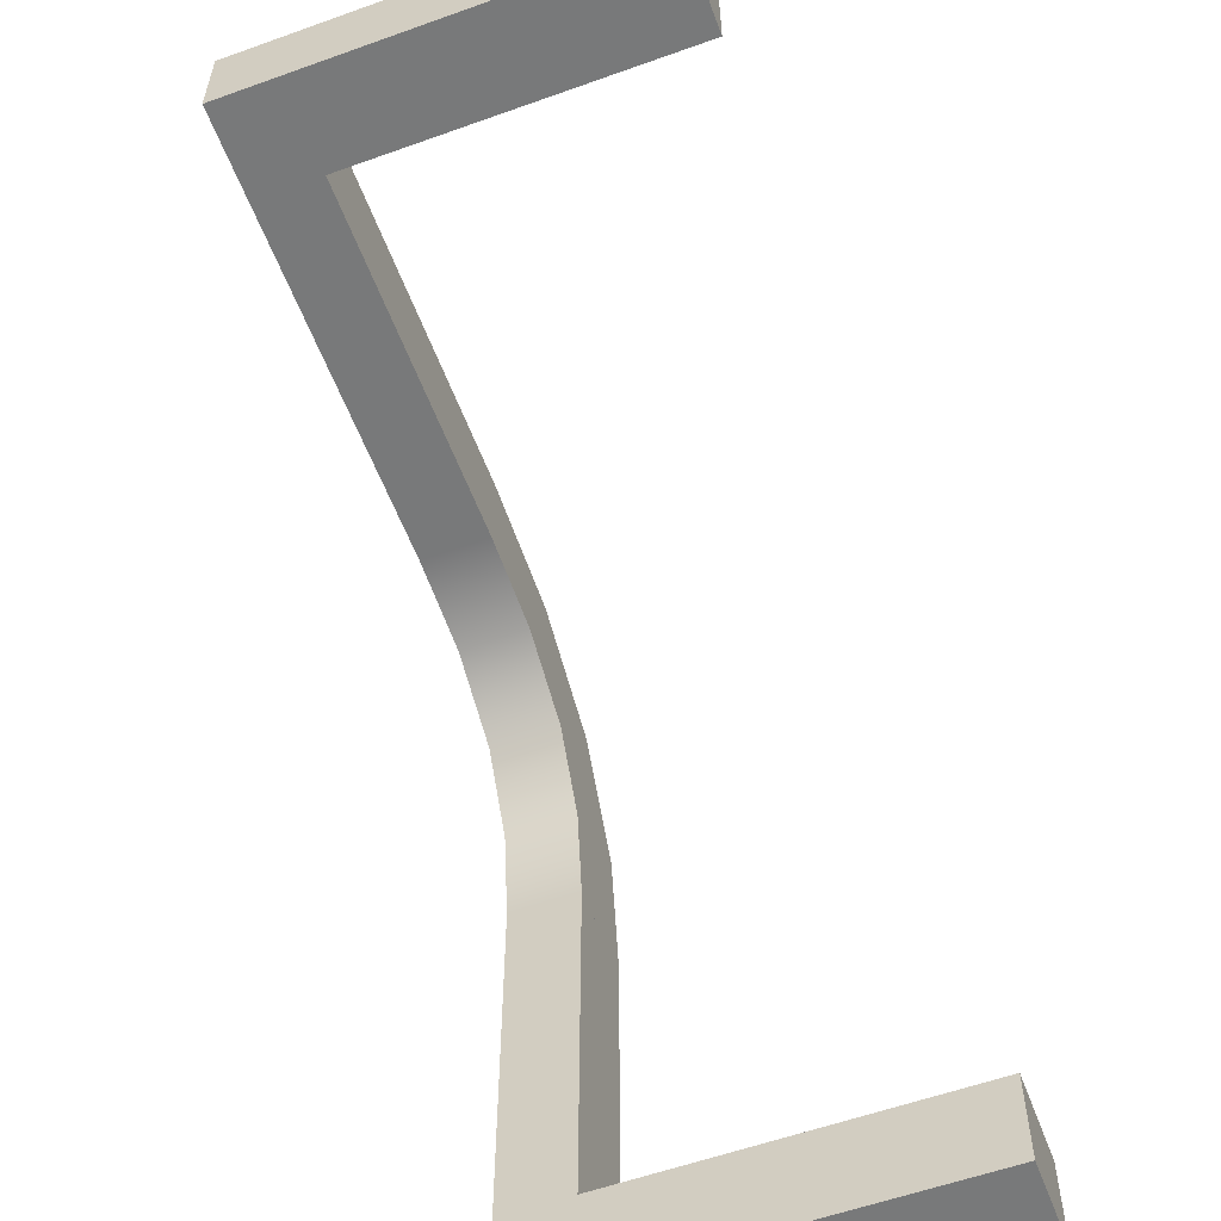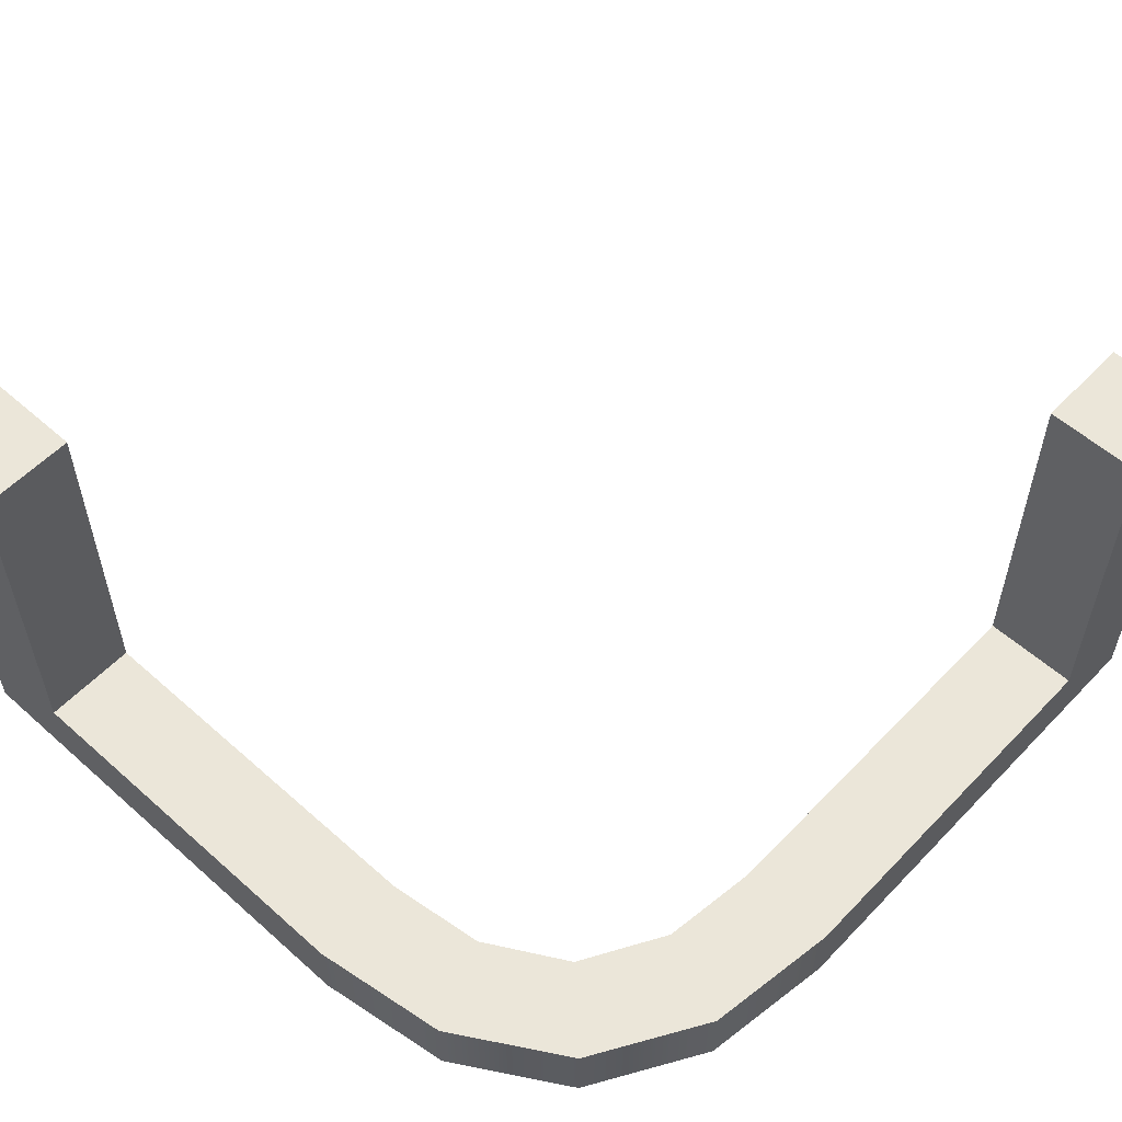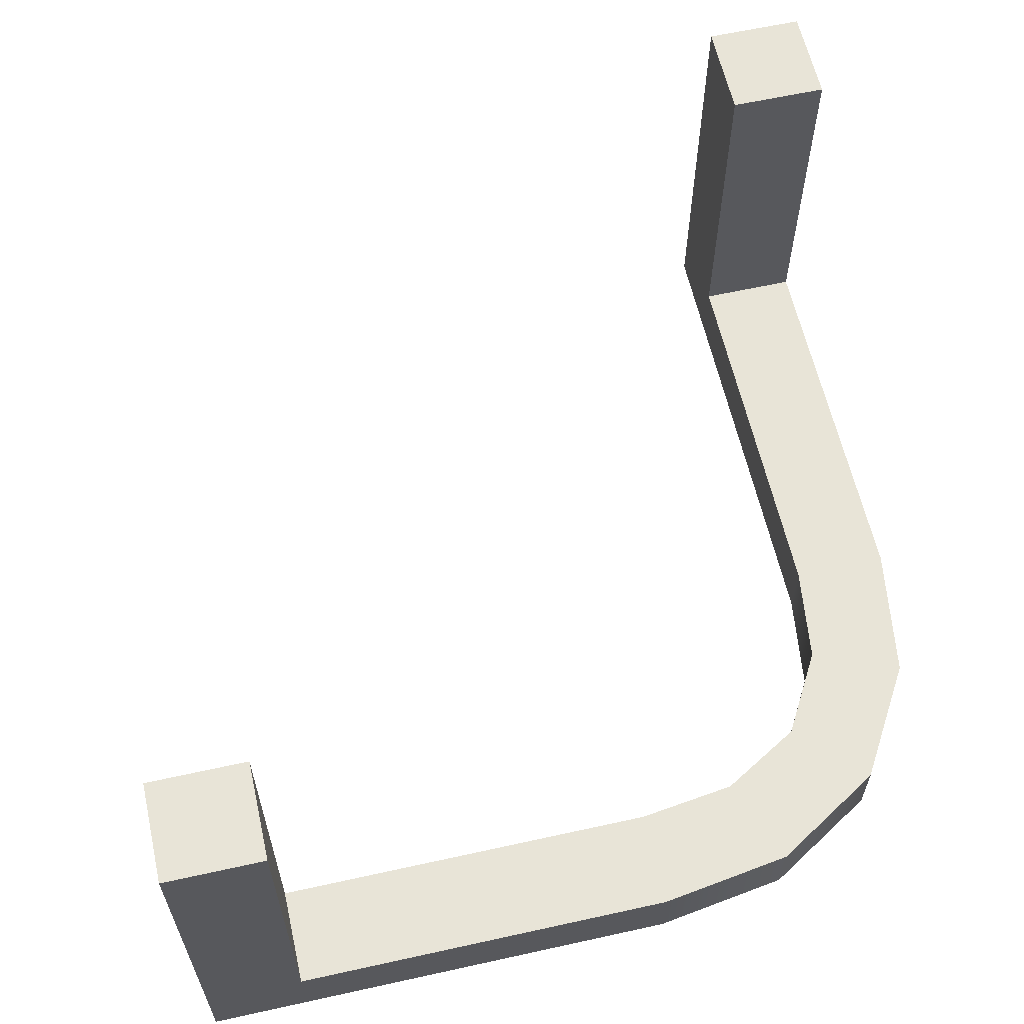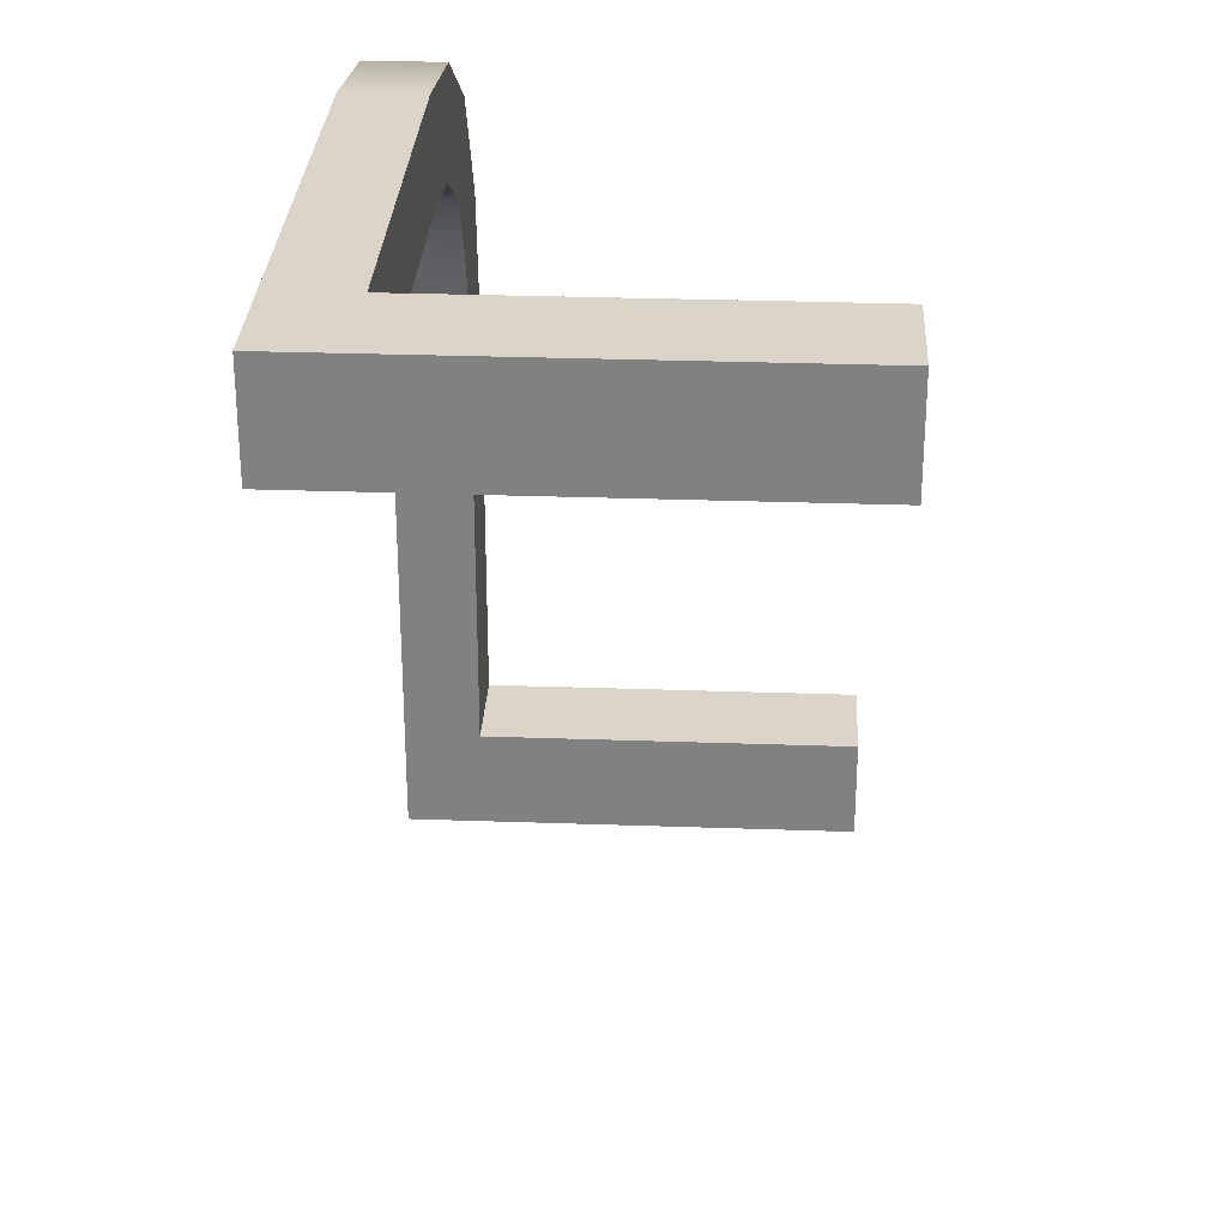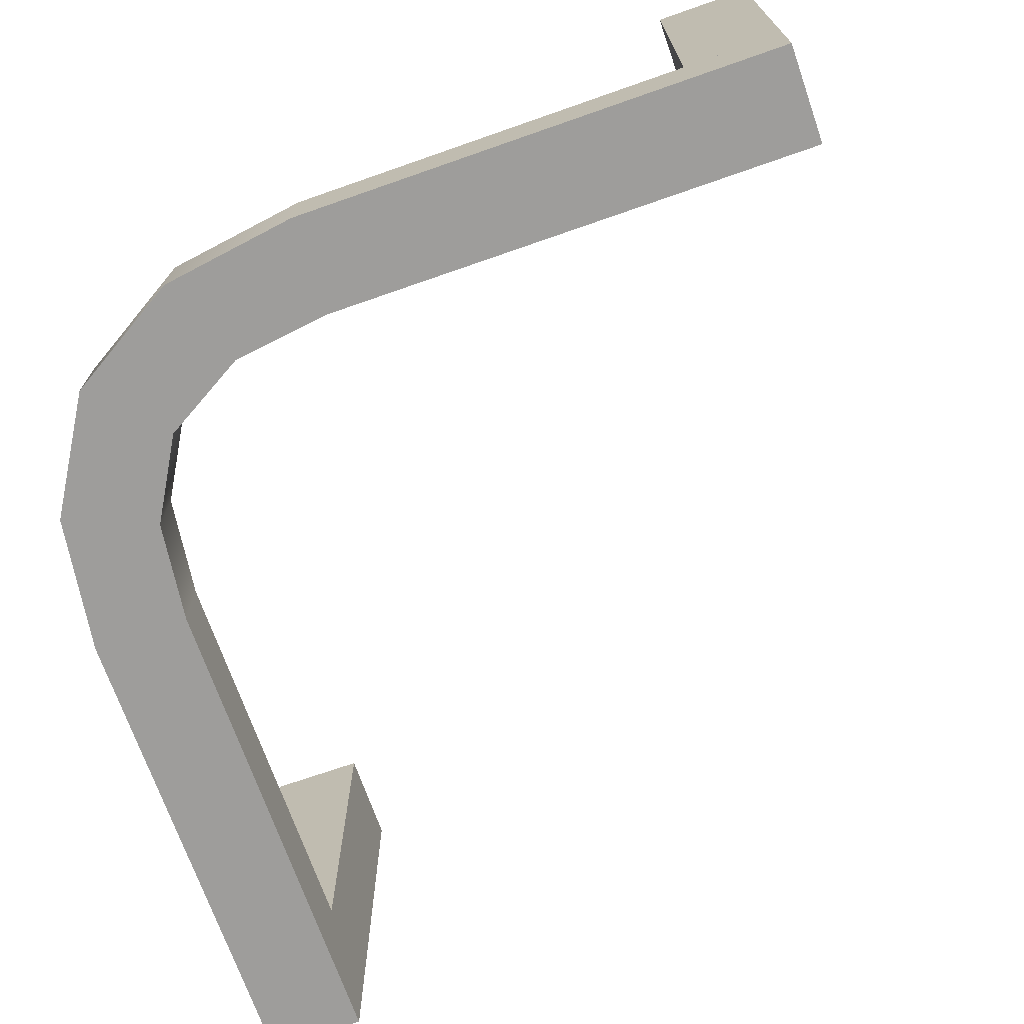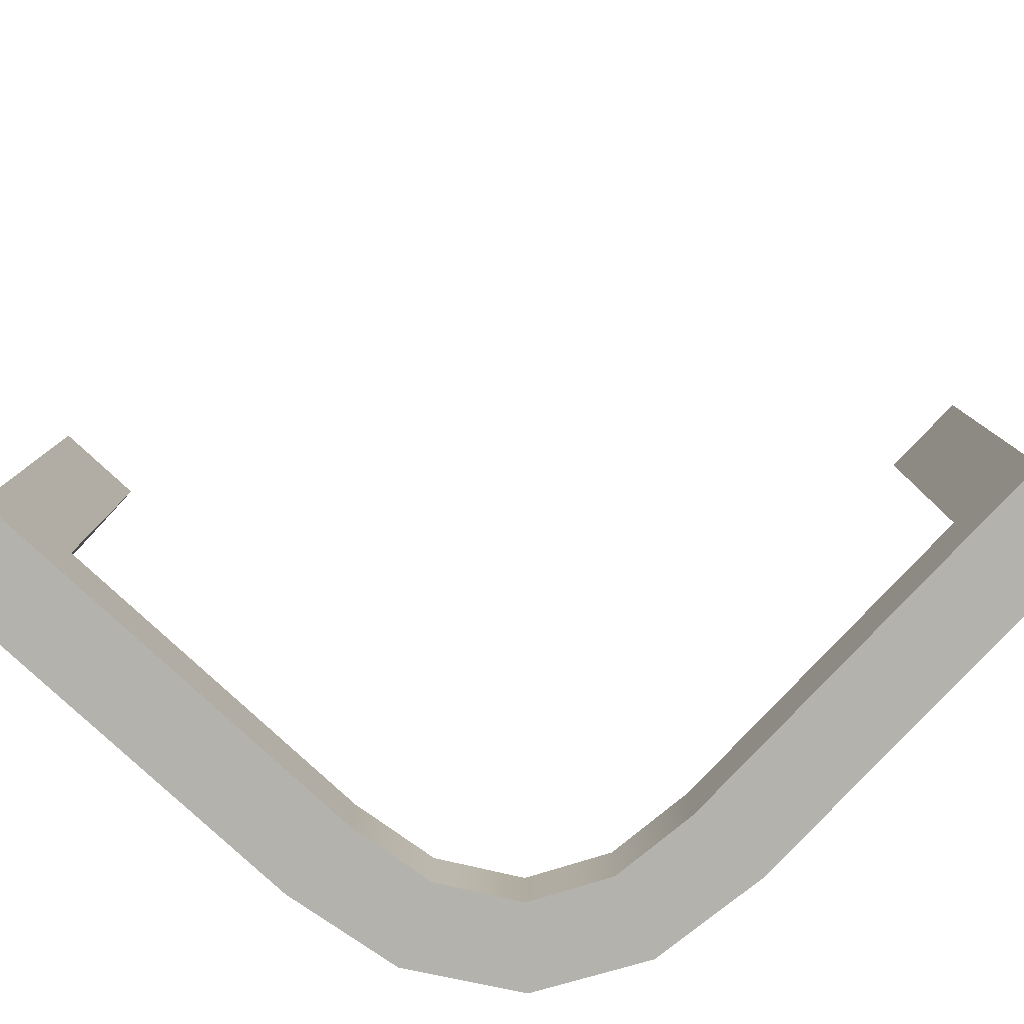
<metadata>
{"format":"obj","ext":"obj","renderer":"f3d","projection":"perspective","resolution":1024,"background":"white","views":[{"elev":-57.7,"azim":-69.6,"up":"+Y"},{"elev":56.3,"azim":132.9,"up":"+Z"},{"elev":61.3,"azim":77.3,"up":"+Z"},{"elev":29.2,"azim":-87.0,"up":"+Y"},{"elev":-70.7,"azim":-160.7,"up":"+Z"},{"elev":-79.6,"azim":-43.0,"up":"+Z"}]}
</metadata>
<code>
v -0.5 0.3824 0.06075
v -0.5 0.3824 0.5
v -0.5 0.5 0.06075
v -0.5 0.5 0.5
v -0.5 0.4412 0.06075
v -0.5 0.5 0.2804
v -0.5 0.4412 0.5
v -0.5 0.3824 0.2804
v -0.3824 0.5 0.06075
v -0.3824 0.3824 0.06075
v -0.4412 0.3824 0.06075
v -0.3824 0.4412 0.06075
v -0.4412 0.5 0.06075
v -0.3824 0.5 0.5
v -0.3824 0.5 0.2804
v -0.4412 0.5 0.5
v -0.3824 0.3824 0.5
v -0.3824 0.4412 0.5
v -0.4412 0.3824 0.5
v -0.3824 0.3824 0.2804
f 8 5 1
f 8 2 7
f 6 5 8
f 8 7 6
f 6 7 4
f 3 5 6
f 13 5 3
f 13 9 12
f 11 5 13
f 13 12 11
f 11 12 10
f 1 5 11
f 16 6 4
f 16 14 15
f 15 6 16
f 15 13 6
f 13 15 9
f 19 7 2
f 19 17 18
f 16 7 19
f 19 18 16
f 16 18 14
f 4 7 16
f 11 8 1
f 11 10 20
f 20 8 11
f 20 17 19
f 2 8 19
f 20 10 12
f 20 18 17
f 15 20 12
f 20 15 18
f 15 14 18
f 9 15 12
f 13 3 6
f 20 19 8
v 0.3824 -0.5 0.5
v 0.3824 -0.5 0.06075
v 0.5 -0.5 0.5
v 0.5 -0.5 0.06075
v 0.3824 -0.5 0.2804
v 0.4412 -0.5 0.5
v 0.5 -0.5 0.2804
v 0.4412 -0.5 0.06075
v 0.3824 -0.3824 0.5
v 0.3824 -0.3824 0.06075
v 0.3824 -0.4412 0.06075
v 0.3824 -0.3824 0.2804
v 0.3824 -0.4412 0.5
v 0.5 -0.3824 0.5
v 0.4412 -0.3824 0.5
v 0.5 -0.4412 0.5
v 0.5 -0.3824 0.06075
v 0.5 -0.4412 0.06075
v 0.5 -0.3824 0.2804
v 0.4412 -0.3824 0.06075
f 25 26 21
f 25 22 28
f 27 26 25
f 25 28 27
f 27 28 24
f 23 26 27
f 33 25 21
f 33 29 32
f 32 25 33
f 32 31 25
f 31 32 30
f 36 26 23
f 36 34 35
f 33 21 26
f 36 35 33
f 33 35 29
f 38 27 24
f 38 37 39
f 36 23 27
f 38 39 36
f 31 28 22
f 31 30 40
f 38 28 31
f 31 40 38
f 38 40 37
f 24 28 38
f 32 29 35
f 32 40 30
f 39 32 35
f 32 39 40
f 39 37 40
f 34 39 35
f 31 22 25
f 33 26 36
f 36 27 38
f 39 34 36
v 0.08823 0.3824 0.06075
v 0.208 0.3668 0.06075
v 0.3094 0.3082 0.06075
v 0.3665 0.2089 0.06075
v 0.3824 0.08824 0.06075
v 0.4412 0.08824 0.06075
v 0.5 0.08824 0.06075
v 0.4755 0.2535 0.06075
v 0.392 0.392 0.06075
v 0.2525 0.4758 0.06075
v 0.08823 0.5 0.06075
v 0.08823 0.4412 0.06075
v 0.3824 0.08824 -0.0271
v 0.3665 0.2089 -0.0271
v 0.3094 0.3082 -0.0271
v 0.208 0.3668 -0.0271
v 0.08823 0.3824 -0.0271
v 0.5 0.08824 -0.0271
v 0.4412 0.08824 -0.0271
v 0.392 0.392 -0.0271
v 0.4755 0.2535 -0.0271
v 0.08823 0.5 -0.0271
v 0.2525 0.4758 -0.0271
v 0.08823 0.4412 -0.0271
f 50 42 43
f 52 41 42
f 51 52 50
f 42 50 52
f 50 43 49
f 44 45 46
f 48 46 47
f 43 48 49
f 46 48 44
f 44 48 43
f 44 54 53
f 54 44 43
f 41 57 56
f 42 56 55
f 58 47 46
f 45 53 59
f 60 49 48
f 47 58 61
f 62 51 50
f 49 60 63
f 57 41 52
f 51 62 64
f 63 55 56
f 64 56 57
f 62 63 64
f 56 64 63
f 63 60 55
f 54 59 53
f 61 58 59
f 55 60 61
f 59 54 61
f 54 55 61
f 44 53 45
f 54 43 55
f 41 56 42
f 42 55 43
f 58 46 59
f 45 59 46
f 60 48 61
f 47 61 48
f 62 50 63
f 49 63 50
f 57 52 64
f 51 64 52
v -0.5 0.3824 0.06075
v -0.5 0.5 0.06075
v 0.08823 0.3824 0.06075
v 0.08823 0.5 0.06075
v -0.3039 0.3824 0.06075
v -0.1078 0.3824 0.06075
v 0.08823 0.4412 0.06075
v -0.5 0.4412 0.06075
v -0.2059 0.4412 0.06075
v -0.05882 0.4412 0.06075
v -0.2059 0.4118 0.06075
v -0.05882 0.4118 0.06075
v -0.2059 0.4706 0.06075
v -0.05882 0.4706 0.06075
v -0.1078 0.5 0.06075
v -0.3039 0.5 0.06075
v -0.3529 0.4412 0.06075
v -0.3529 0.4706 0.06075
v -0.3529 0.4118 0.06075
v 0.08823 0.3824 -0.0271
v -0.5 0.3824 -0.0271
v -0.3039 0.3824 -0.0271
v -0.1078 0.3824 -0.0271
v 0.08823 0.5 -0.0271
v 0.08823 0.4412 -0.0271
v -0.5 0.5 -0.0271
v -0.1078 0.5 -0.0271
v -0.3039 0.5 -0.0271
v -0.5 0.4412 -0.0271
v -0.2059 0.4412 -0.0271
v -0.05882 0.4412 -0.0271
v -0.2059 0.4118 -0.0271
v -0.05882 0.4118 -0.0271
v -0.2059 0.4706 -0.0271
v -0.05882 0.4706 -0.0271
v -0.3529 0.4412 -0.0271
v -0.3529 0.4706 -0.0271
v -0.3529 0.4118 -0.0271
f 78 77 73
f 77 82 81
f 73 81 83
f 74 73 75
f 72 65 83
f 69 83 65
f 83 69 75
f 70 75 69
f 82 66 72
f 77 80 82
f 66 82 80
f 72 81 82
f 81 72 83
f 67 76 70
f 67 71 76
f 74 76 71
f 79 80 77
f 68 78 71
f 79 78 68
f 78 74 71
f 70 76 75
f 70 87 84
f 87 70 69
f 65 85 86
f 88 68 71
f 67 84 89
f 80 92 90
f 92 80 79
f 68 88 91
f 85 65 72
f 66 90 93
f 99 95 94
f 98 94 100
f 94 96 102
f 95 97 96
f 93 102 85
f 86 85 102
f 102 96 86
f 87 86 96
f 101 93 90
f 98 101 92
f 90 92 101
f 93 101 100
f 100 102 93
f 84 87 97
f 84 97 89
f 95 89 97
f 91 99 98
f 88 89 99
f 91 88 99
f 99 89 95
f 87 96 97
f 78 73 74
f 77 81 73
f 73 83 75
f 74 75 76
f 79 77 78
f 70 84 67
f 87 69 86
f 65 86 69
f 88 71 89
f 67 89 71
f 80 90 66
f 92 79 91
f 68 91 79
f 85 72 93
f 66 93 72
f 99 94 98
f 98 100 101
f 94 102 100
f 95 96 94
f 91 98 92
v 0.3824 0.08824 0.06075
v 0.3824 -0.5 0.06075
v 0.5 0.08824 0.06075
v 0.5 -0.5 0.06075
v 0.3824 -0.3039 0.06075
v 0.3824 -0.1078 0.06075
v 0.4412 0.08824 0.06075
v 0.4412 -0.5 0.06075
v 0.4412 -0.2059 0.06075
v 0.4412 -0.05882 0.06075
v 0.4118 -0.2059 0.06075
v 0.4118 -0.05882 0.06075
v 0.4706 -0.2059 0.06075
v 0.4706 -0.05882 0.06075
v 0.5 -0.1078 0.06075
v 0.5 -0.3039 0.06075
v 0.4412 -0.3529 0.06075
v 0.4706 -0.3529 0.06075
v 0.4118 -0.3529 0.06075
v 0.3824 0.08824 -0.0271
v 0.3824 -0.5 -0.0271
v 0.3824 -0.3039 -0.0271
v 0.3824 -0.1078 -0.0271
v 0.5 0.08824 -0.0271
v 0.4412 0.08824 -0.0271
v 0.5 -0.5 -0.0271
v 0.5 -0.1078 -0.0271
v 0.5 -0.3039 -0.0271
v 0.4412 -0.5 -0.0271
v 0.4412 -0.2059 -0.0271
v 0.4412 -0.05882 -0.0271
v 0.4118 -0.2059 -0.0271
v 0.4118 -0.05882 -0.0271
v 0.4706 -0.2059 -0.0271
v 0.4706 -0.05882 -0.0271
v 0.4412 -0.3529 -0.0271
v 0.4706 -0.3529 -0.0271
v 0.4118 -0.3529 -0.0271
f 120 115 111
f 119 111 113
f 111 112 114
f 115 116 112
f 108 114 103
f 109 103 114
f 114 112 109
f 116 109 112
f 107 121 113
f 104 121 107
f 110 121 104
f 113 114 108
f 117 116 115
f 116 117 105
f 105 109 116
f 118 117 115
f 121 110 119
f 120 119 110
f 106 118 120
f 110 106 120
f 120 118 115
f 108 103 122
f 125 124 107
f 104 107 124
f 126 127 109
f 103 109 127
f 118 106 128
f 130 129 117
f 105 117 129
f 123 131 110
f 106 110 131
f 139 138 132
f 138 140 134
f 132 134 135
f 136 132 133
f 125 122 135
f 127 135 122
f 135 127 133
f 137 133 127
f 124 125 134
f 123 124 140
f 131 123 140
f 134 125 135
f 129 136 137
f 137 126 129
f 126 137 127
f 130 136 129
f 140 138 131
f 139 131 138
f 128 139 130
f 131 139 128
f 139 136 130
f 120 111 119
f 119 113 121
f 111 114 113
f 115 112 111
f 107 113 108
f 108 122 125
f 125 107 108
f 104 124 123
f 126 109 105
f 103 127 122
f 118 128 130
f 130 117 118
f 105 129 126
f 123 110 104
f 106 131 128
f 139 132 136
f 138 134 132
f 132 135 133
f 136 133 137
f 124 134 140

</code>
